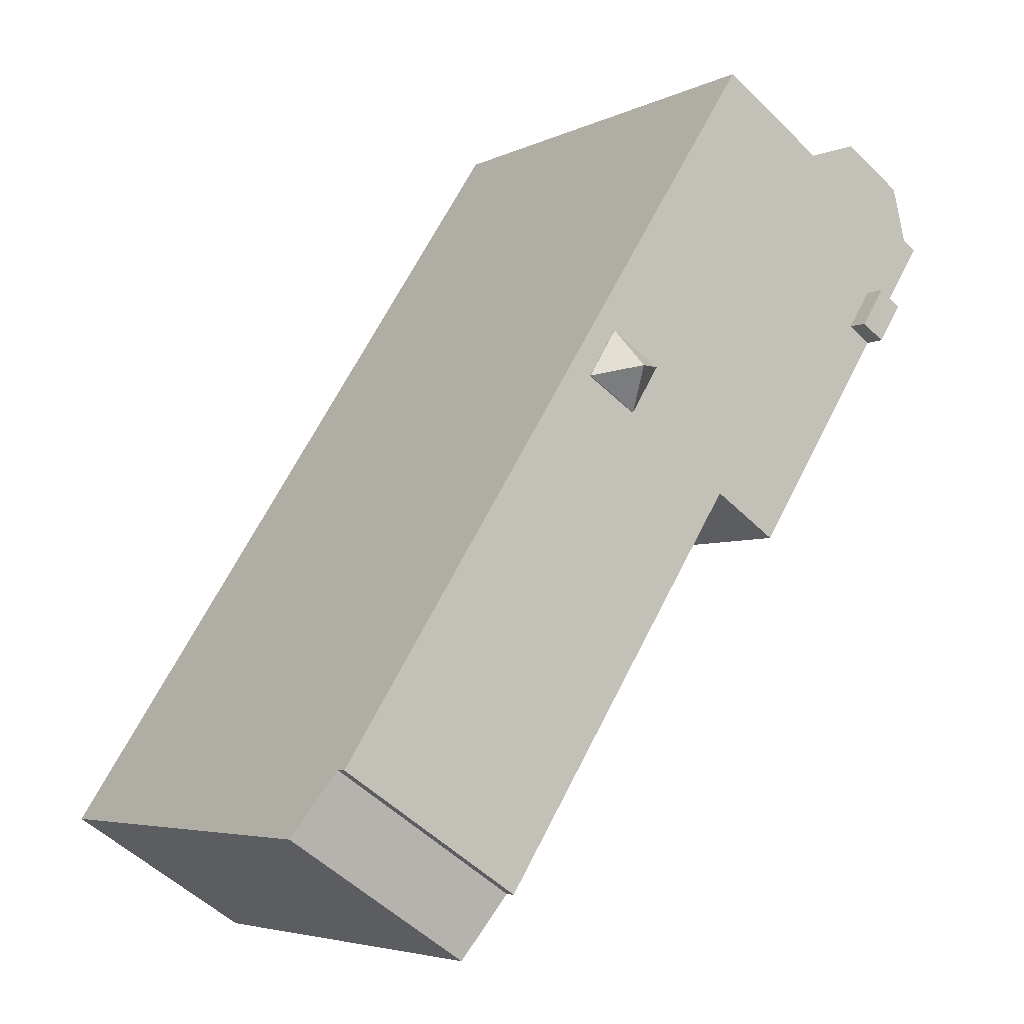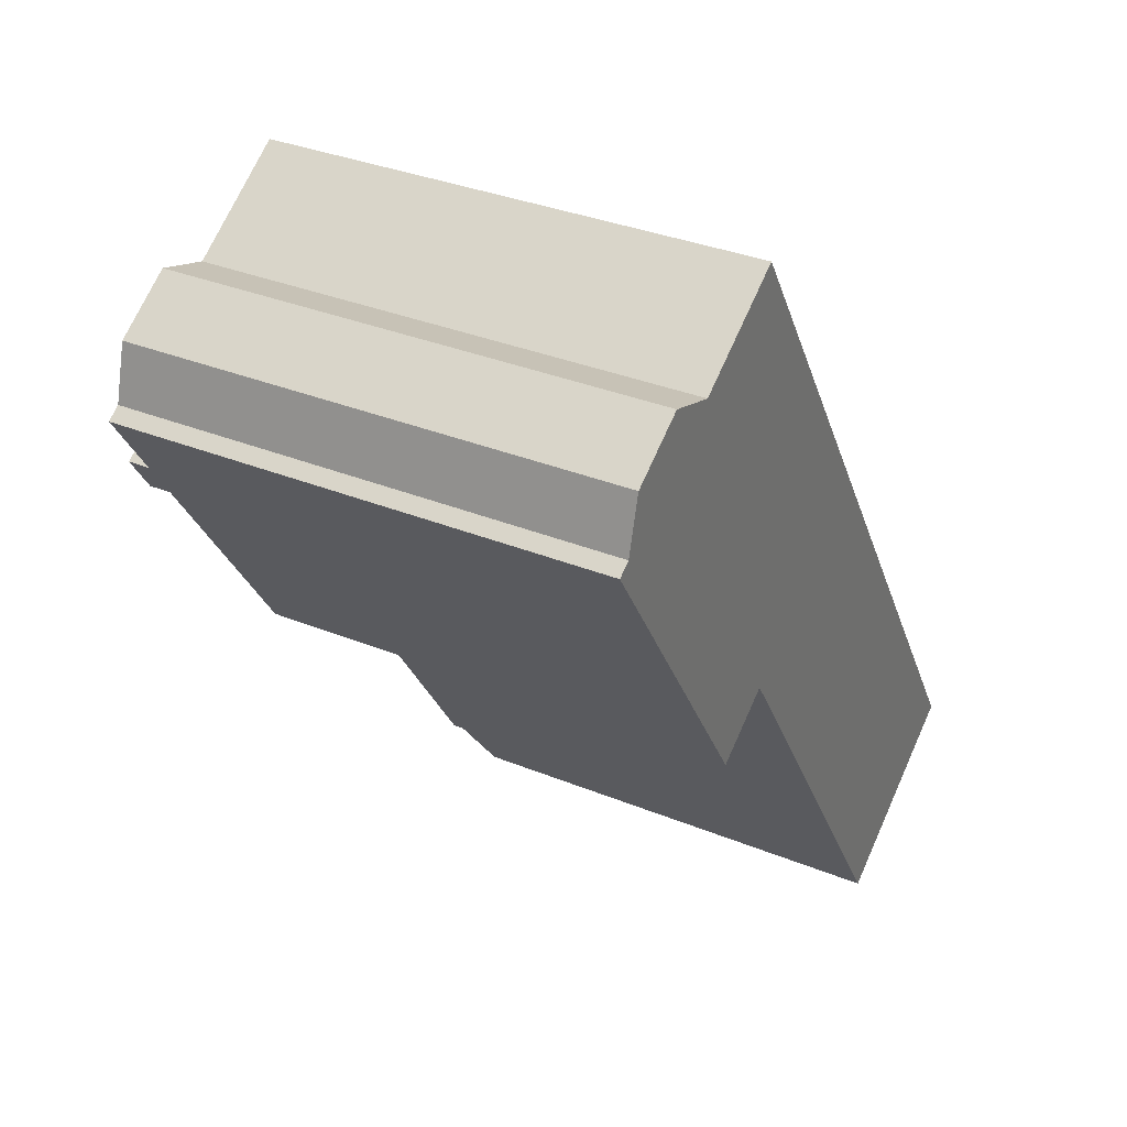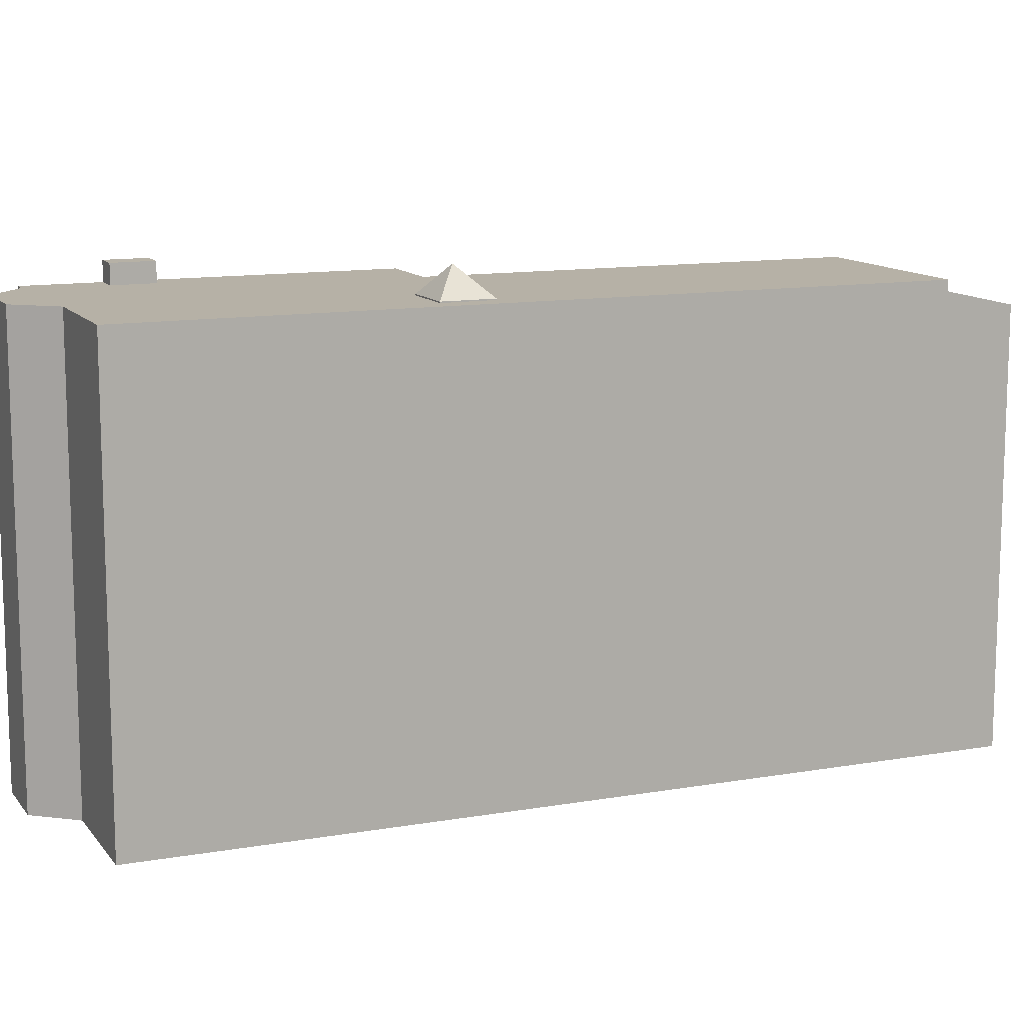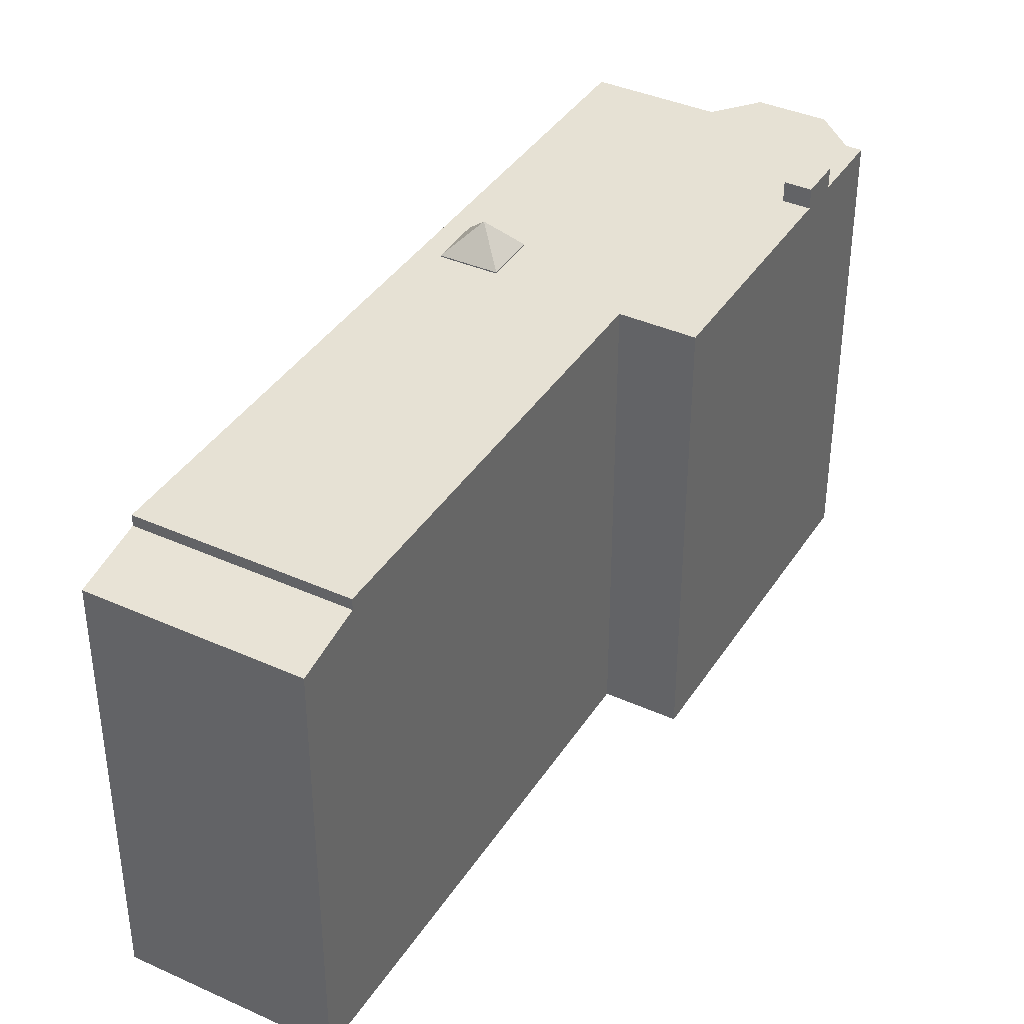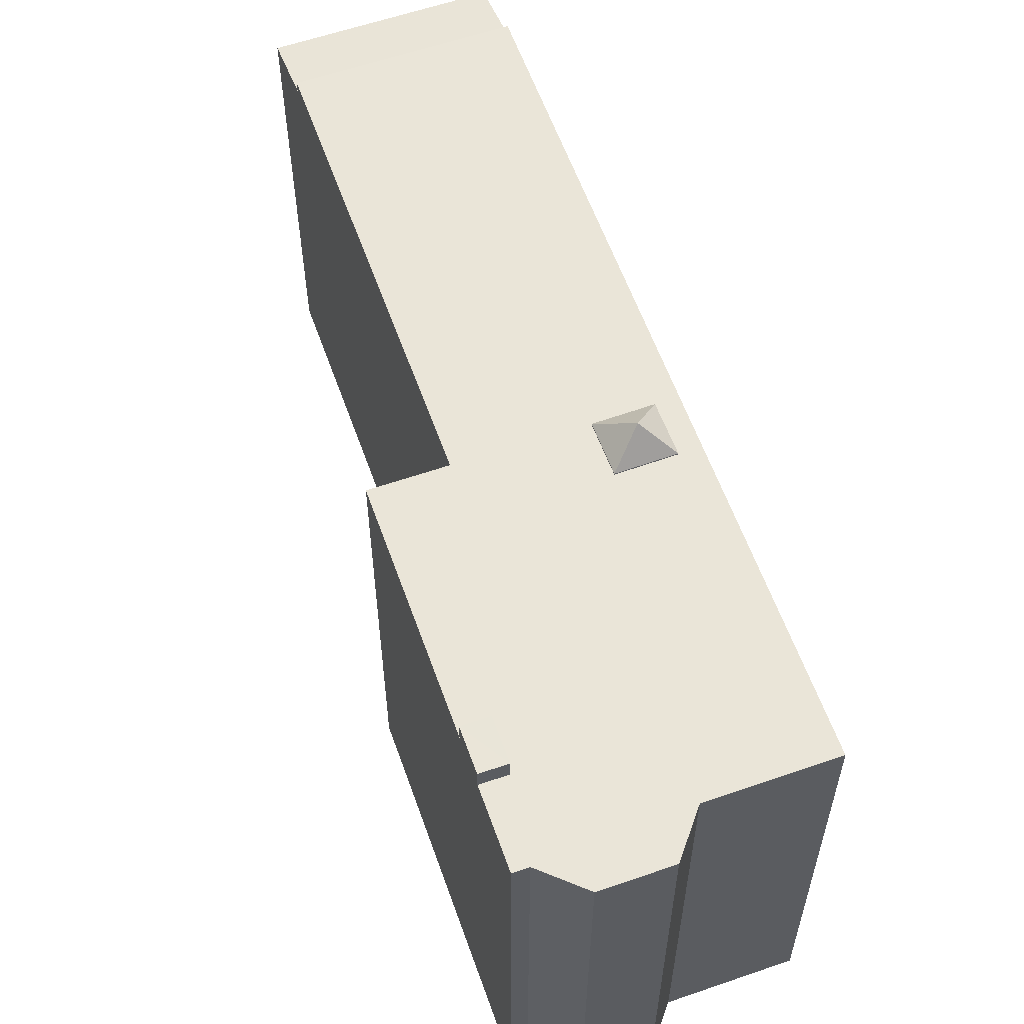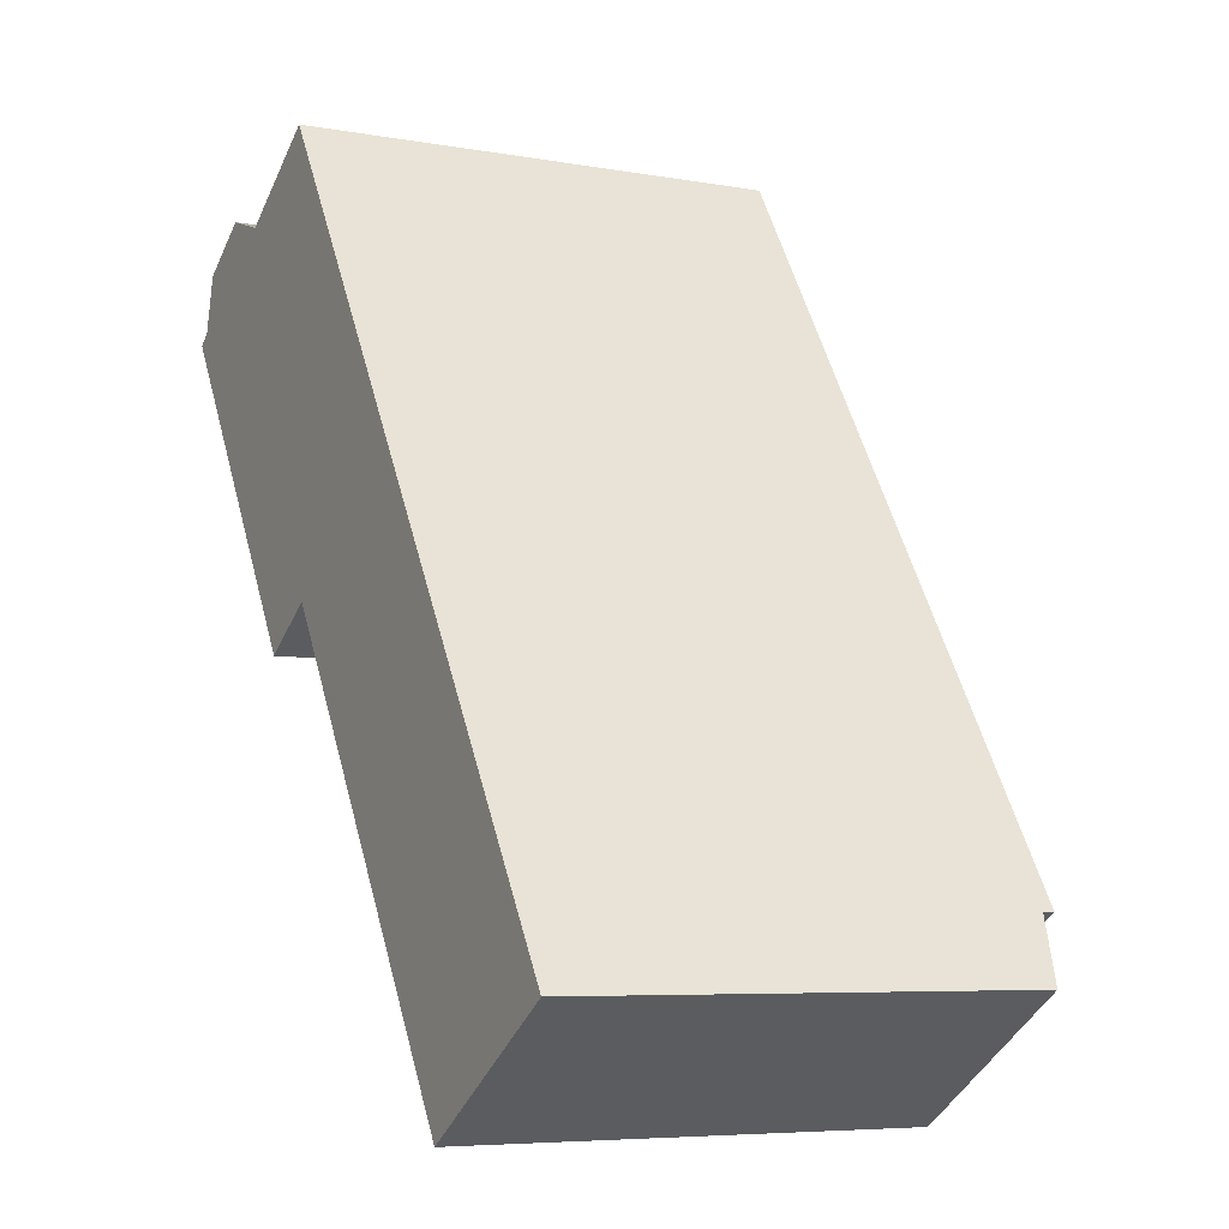
<metadata>
{"format":"obj","ext":"obj","renderer":"f3d","projection":"perspective","resolution":1024,"background":"white","views":[{"elev":-4.8,"azim":145.8,"up":"+Z"},{"elev":33.7,"azim":-60.9,"up":"+Z"},{"elev":12.1,"azim":34.5,"up":"+Y"},{"elev":39.0,"azim":176.6,"up":"+Y"},{"elev":59.5,"azim":-52.4,"up":"+Y"},{"elev":-6.4,"azim":62.1,"up":"+Z"}]}
</metadata>
<code>
v -5.649 6.121 8.743
v -2.887 6.121 10.53
v -2.346 6.121 -0.4792
v -8.561 6.121 8.183
v -7.008 6.121 9.187
v -5.649 6.121 8.743
v -8.923 6.121 6.812
v -8.561 6.121 8.183
v -5.649 6.121 8.743
v -8.923 6.121 6.812
v -5.649 6.121 8.743
v -8.139 6.121 4.828
v -2.346 6.121 -0.4792
v 8.666 6.121 -7.346
v 4.029 6.121 -10.34
v -2.887 6.121 10.53
v 8.666 6.121 -7.346
v 1.762 6.121 2.218
v 0.453 6.121 1.396
v 1.762 6.121 2.218
v 8.666 6.121 -7.346
v -2.887 6.121 10.53
v 1.762 6.121 2.218
v 1.012 6.121 3.412
v -2.346 6.121 -0.4792
v -0.297 6.121 2.59
v 0.453 6.121 1.396
v -2.346 6.121 -0.4792
v 0.453 6.121 1.396
v 8.666 6.121 -7.346
v -2.887 6.121 10.53
v 1.012 6.121 3.412
v -0.297 6.121 2.59
v -2.887 6.121 10.53
v -0.297 6.121 2.59
v -2.346 6.121 -0.4792
v -7.513 6.121 3.858
v -2.346 6.121 -0.4792
v -4.013 6.121 -1.556
v -9.275 6.121 6.584
v -8.923 6.121 6.812
v -8.139 6.121 4.828
v -6.905 6.121 4.25
v -5.649 6.121 8.743
v -2.346 6.121 -0.4792
v -7.513 6.121 3.858
v -6.905 6.121 4.25
v -2.346 6.121 -0.4792
v -7.193 6.121 4.696
v -5.649 6.121 8.743
v -6.905 6.121 4.25
v -7.532 6.121 5.22
v -5.649 6.121 8.743
v -7.193 6.121 4.696
v -8.139 6.121 4.828
v -5.649 6.121 8.743
v -7.532 6.121 5.22
v 5.034 5.411 -11.9
v 8.666 5.83 -7.346
v 9.671 5.411 -8.9
v 4.029 5.831 -10.34
v 8.666 5.83 -7.346
v 5.034 5.411 -11.9
v -8.139 6.665 4.828
v -7.532 6.665 5.22
v -7.513 6.665 3.858
v -7.532 6.665 5.22
v -6.905 6.667 4.25
v -7.513 6.665 3.858
v 0.691 6.921 2.472
v 1.012 6.154 3.412
v 1.762 6.154 2.218
v -0.297 6.154 2.59
v 1.012 6.154 3.412
v 0.691 6.921 2.472
v 0.453 6.154 1.396
v 0.691 6.921 2.472
v 1.762 6.154 2.218
v -0.297 6.154 2.59
v 0.691 6.921 2.472
v 0.453 6.154 1.396
v -8.561 -6.096 8.183
v -8.561 6.121 8.183
v -8.923 6.121 6.812
v -8.923 -6.096 6.812
v -8.561 -6.096 8.183
v -7.008 6.121 9.187
v -8.561 6.121 8.183
v -7.008 -6.096 9.187
v -7.008 -6.096 9.187
v -5.649 -6.096 8.743
v -5.649 6.121 8.743
v -7.008 6.121 9.187
v -5.649 6.121 8.743
v -5.649 -6.096 8.743
v -2.887 6.121 10.53
v -2.887 -6.096 10.53
v -2.887 6.121 10.53
v 8.666 5.83 -7.346
v 8.666 6.121 -7.346
v -2.887 -6.096 10.53
v 8.666 5.83 -7.346
v -2.887 6.121 10.53
v 8.666 -6.096 -7.346
v 9.671 -6.096 -8.9
v 9.671 5.411 -8.9
v 8.666 -6.096 -7.346
v 8.666 5.83 -7.346
v 4.029 5.831 -10.34
v 4.029 6.121 -10.34
v 8.666 6.121 -7.346
v 8.666 5.83 -7.346
v -2.346 -6.096 -0.4792
v 4.029 5.831 -10.34
v 4.029 -6.096 -10.34
v -2.346 6.121 -0.4792
v -2.346 6.121 -0.4792
v 4.029 6.121 -10.34
v 4.029 5.831 -10.34
v 4.029 5.831 -10.34
v 4.531 -6.096 -11.12
v 4.029 -6.096 -10.34
v 4.531 -6.096 -11.12
v 5.034 5.411 -11.9
v 5.034 -6.096 -11.9
v 4.029 5.831 -10.34
v 5.034 5.411 -11.9
v 4.531 -6.096 -11.12
v -2.346 -6.096 -0.4792
v -4.013 6.121 -1.556
v -2.346 6.121 -0.4792
v -4.013 -6.096 -1.556
v -7.513 6.121 3.858
v -4.013 6.121 -1.556
v -4.013 -6.096 -1.556
v -7.513 -6.096 3.858
v -7.513 6.121 3.858
v -7.513 -6.096 3.858
v -8.139 -6.096 4.828
v -8.139 6.121 4.828
v -9.275 6.121 6.584
v -8.139 -6.096 4.828
v -9.275 -6.096 6.584
v -8.139 6.121 4.828
v -8.139 6.665 4.828
v -7.513 6.121 3.858
v -8.139 6.121 4.828
v -7.513 6.665 3.858
v -8.923 -6.096 6.812
v -8.923 6.121 6.812
v -9.275 6.121 6.584
v -9.275 -6.096 6.584
v 9.671 5.411 -8.9
v 9.671 -6.096 -8.9
v 5.034 5.411 -11.9
v 5.034 -6.096 -11.9
v -7.193 6.121 4.696
v -6.905 6.121 4.25
v -6.905 6.667 4.25
v -7.532 6.665 5.22
v -7.532 6.121 5.22
v -7.193 6.121 4.696
v -7.532 6.665 5.22
v -7.193 6.121 4.696
v -6.905 6.667 4.25
v -7.513 6.121 3.858
v -7.513 6.665 3.858
v -6.905 6.121 4.25
v -6.905 6.667 4.25
v -8.139 6.121 4.828
v -7.532 6.665 5.22
v -8.139 6.665 4.828
v -7.532 6.121 5.22
v 1.012 6.154 3.412
v 1.012 6.121 3.412
v 1.762 6.154 2.218
v 1.762 6.121 2.218
v -0.297 6.154 2.59
v -0.297 6.121 2.59
v 1.012 6.154 3.412
v 1.012 6.121 3.412
v 0.453 6.154 1.396
v 1.762 6.121 2.218
v 0.453 6.121 1.396
v 1.762 6.154 2.218
v -0.297 6.154 2.59
v 0.453 6.121 1.396
v -0.297 6.121 2.59
v 0.453 6.154 1.396
v -8.561 -6.096 8.183
v -5.649 -6.096 8.743
v -7.008 -6.096 9.187
v -7.513 -6.096 3.858
v -4.013 -6.096 -1.556
v -2.346 -6.096 -0.4792
v -8.139 -6.096 4.828
v 4.029 -6.096 -10.34
v 8.666 -6.096 -7.346
v -9.275 -6.096 6.584
v -8.923 -6.096 6.812
v 4.531 -6.096 -11.12
v -2.887 -6.096 10.53
v 5.034 -6.096 -11.9
v 9.671 -6.096 -8.9
g CDNNDG02_0017190
f 1 2 3
f 4 5 6
f 7 8 9
f 10 11 12
f 13 14 15
f 16 17 18
f 19 20 21
f 22 23 24
f 25 26 27
f 28 29 30
f 31 32 33
f 34 35 36
f 37 38 39
f 40 41 42
f 43 44 45
f 46 47 48
f 49 50 51
f 52 53 54
f 55 56 57
f 58 59 60
f 61 62 63
f 64 65 66
f 67 68 69
f 70 71 72
f 73 74 75
f 76 77 78
f 79 80 81
f 82 83 84
f 85 82 84
f 86 87 88
f 87 86 89
f 90 91 92
f 93 90 92
f 94 95 96
f 96 95 97
f 98 99 100
f 101 102 103
f 101 104 102
f 105 106 107
f 107 106 108
f 109 110 111
f 111 112 109
f 113 114 115
f 113 116 114
f 117 118 119
f 120 121 122
f 123 124 125
f 126 127 128
f 129 130 131
f 130 129 132
f 133 134 135
f 136 133 135
f 137 138 139
f 140 137 139
f 141 142 143
f 141 144 142
f 145 146 147
f 145 148 146
f 149 150 151
f 151 152 149
f 153 154 155
f 155 154 156
f 157 158 159
f 160 161 162
f 163 164 165
f 166 167 168
f 169 168 167
f 170 171 172
f 171 170 173
f 174 175 176
f 177 176 175
f 178 179 180
f 180 179 181
f 182 183 184
f 182 185 183
f 186 187 188
f 186 189 187
f 190 191 192
f 193 194 195
f 196 193 191
f 195 197 198
f 199 196 200
f 200 191 190
f 197 201 198
f 200 196 191
f 191 195 202
f 193 195 191
f 202 195 198
f 201 203 204
f 201 204 198

</code>
